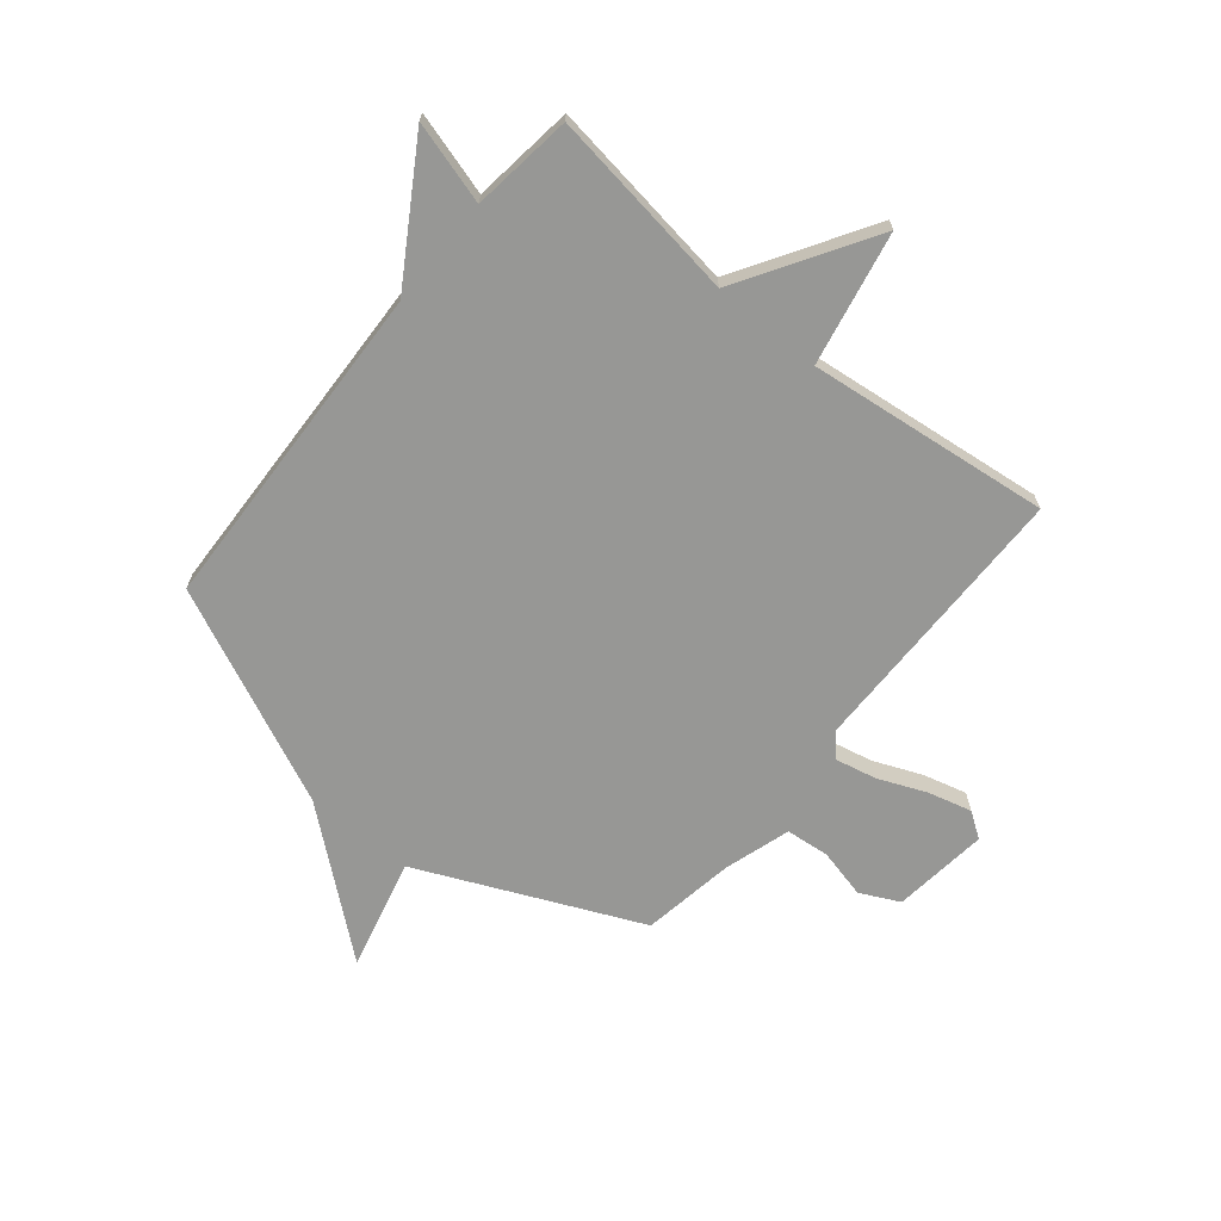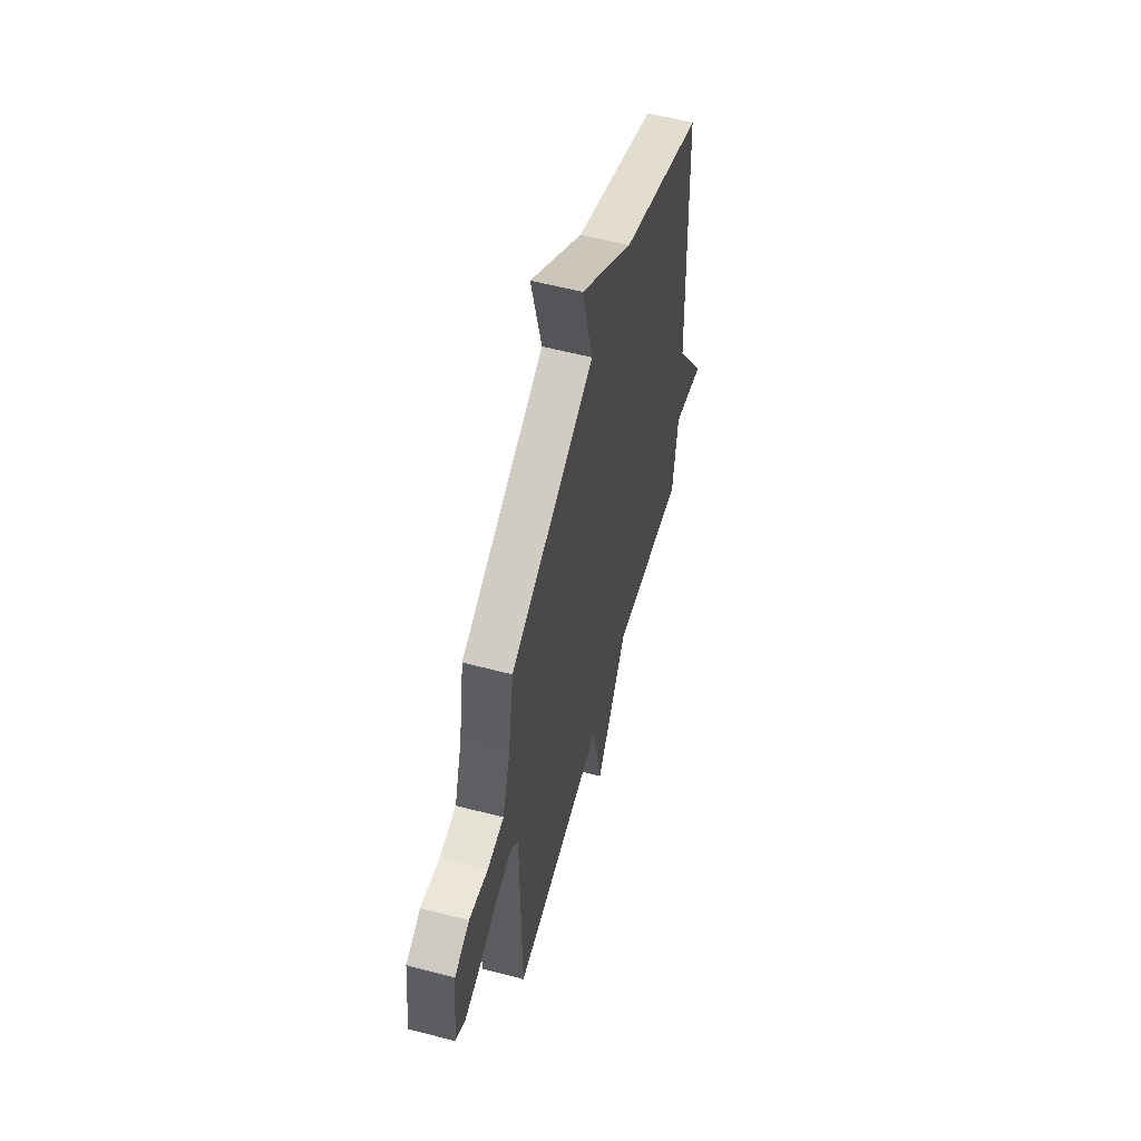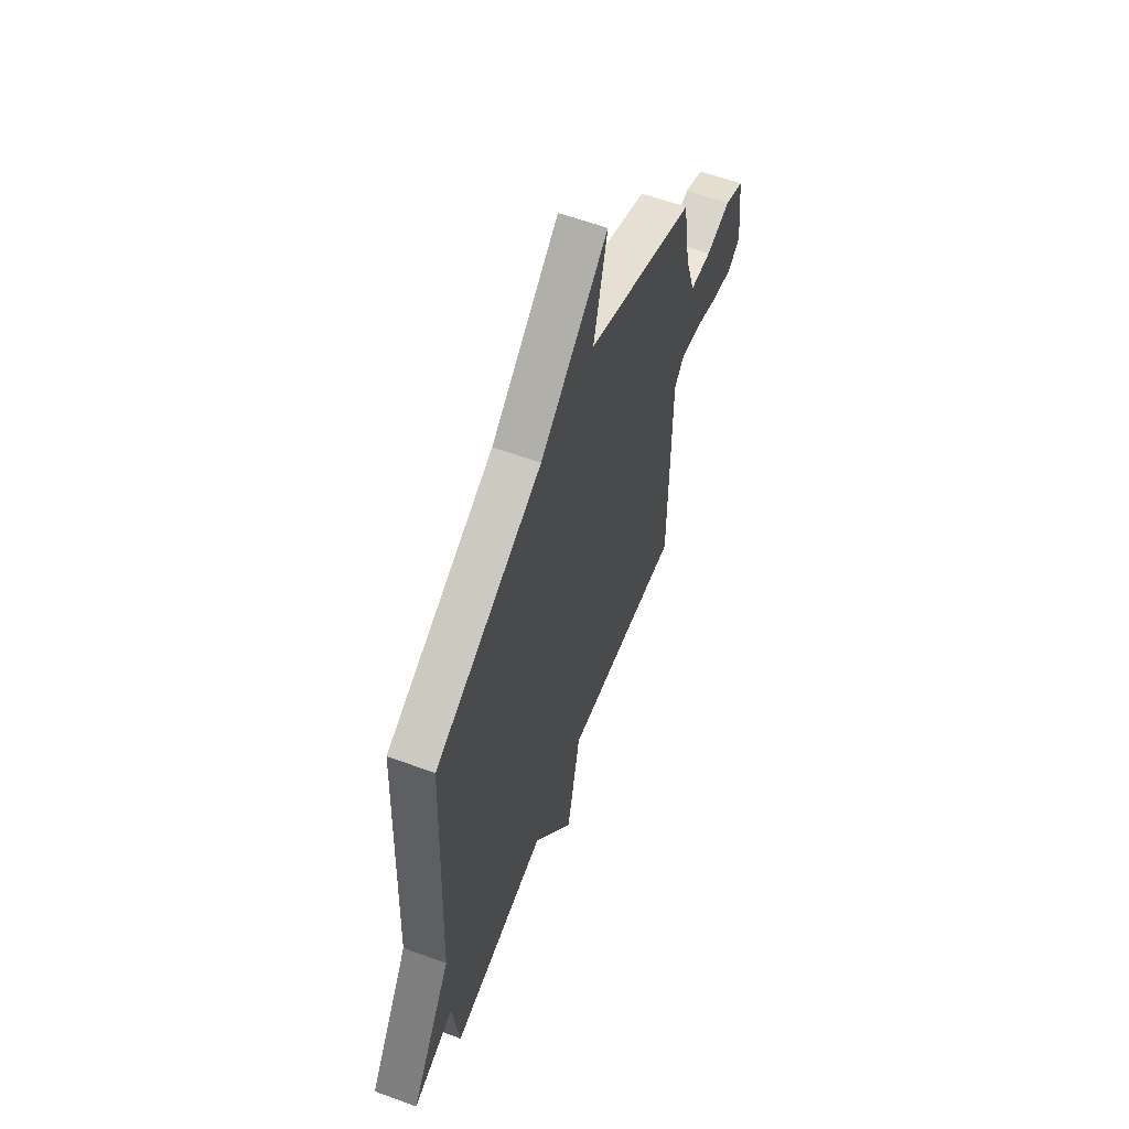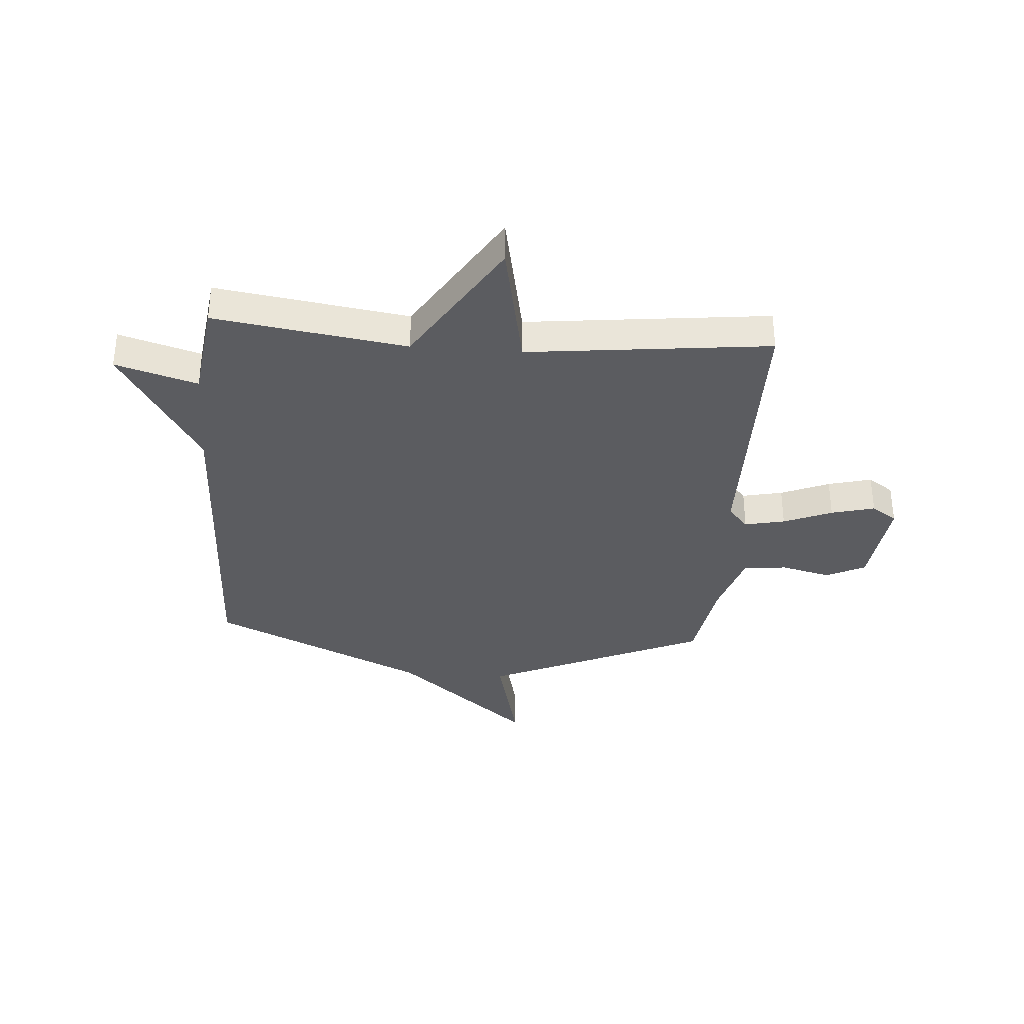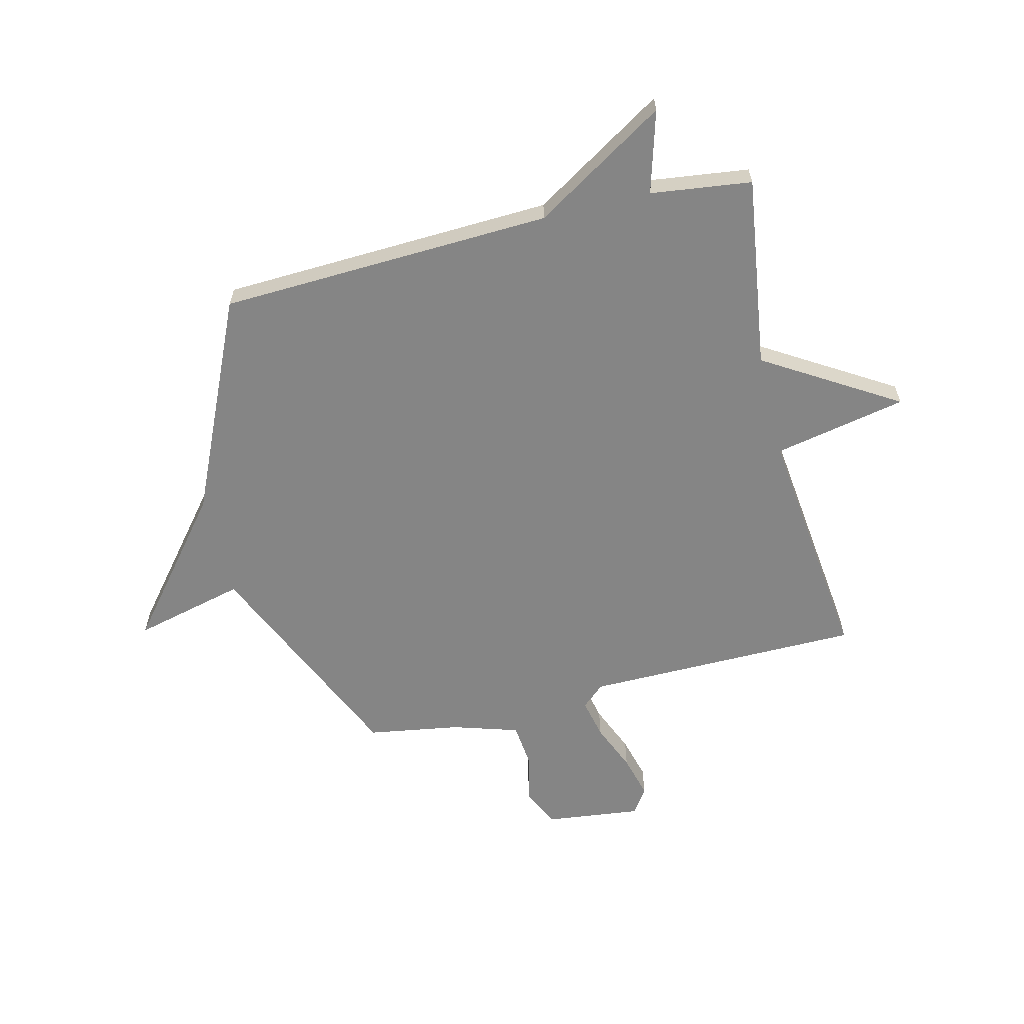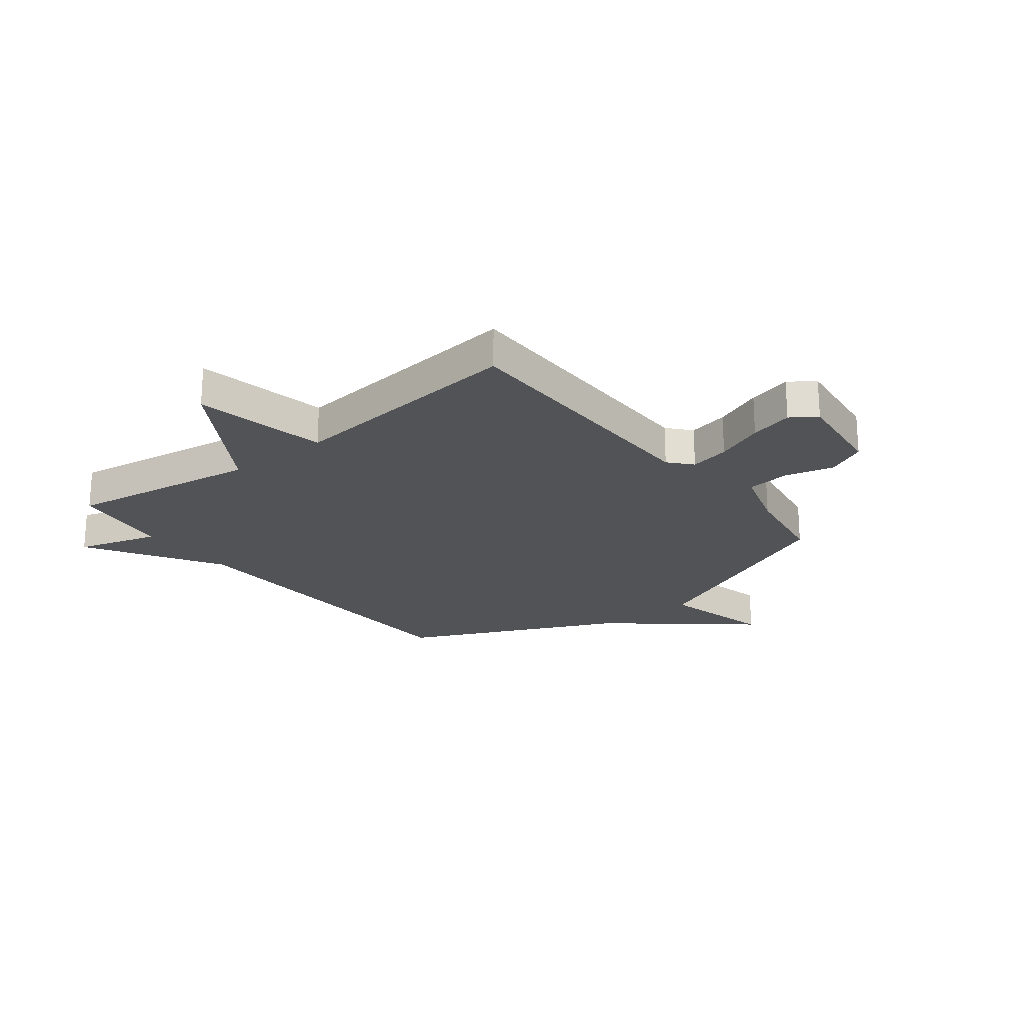
<metadata>
{"format":"obj","ext":"obj","renderer":"f3d","projection":"perspective","resolution":1024,"background":"white","views":[{"elev":-68.1,"azim":140.7,"up":"+Y"},{"elev":57.9,"azim":-74.8,"up":"+Z"},{"elev":59.9,"azim":110.6,"up":"+Z"},{"elev":-35.1,"azim":175.6,"up":"+Y"},{"elev":-61.7,"azim":103.9,"up":"+Y"},{"elev":-22.3,"azim":-142.2,"up":"+Y"}]}
</metadata>
<code>
v 0.5 0.07 -0.5
v 0.146 0.07 -0.449
v -0.005 0.07 -0.694
v -0.054 0.07 -0.449
v -0.5 0.07 -0.5
v -0.503 0.07 0.011
v -0.54 0.07 0.053
v -0.614 0.07 0.037
v -0.703 0.07 0
v -0.783 0.07 -0.021
v -0.83 0.07 0.011
v -0.809 0.07 0.187
v -0.737 0.07 0.222
v -0.646 0.07 0.2
v -0.566 0.07 0.208
v -0.528 0.07 0.33
v -0.5 0.07 0.5
v -0.096 0.07 0.68
v -0.146 0.07 0.885
v 0.104 0.07 0.68
v 0.5 0.07 0.5
v 0.524 0.07 -0.114
v 0.675 0.07 -0.358
v 0.524 0.07 -0.314
v 0.5 0 -0.5
v 0.146 0 -0.449
v -0.005 0 -0.694
v -0.054 0 -0.449
v -0.5 0 -0.5
v -0.503 0 0.011
v -0.54 0 0.053
v -0.614 0 0.037
v -0.703 0 0
v -0.783 0 -0.021
v -0.83 0 0.011
v -0.809 0 0.187
v -0.737 0 0.222
v -0.646 0 0.2
v -0.566 0 0.208
v -0.528 0 0.33
v -0.5 0 0.5
v -0.096 0 0.68
v -0.146 0 0.885
v 0.104 0 0.68
v 0.5 0 0.5
v 0.524 0 -0.114
v 0.675 0 -0.358
v 0.524 0 -0.314
f 22 23 24
f 24 1 2
f 22 24 2
f 21 22 2
f 20 21 2
f 18 19 20
f 18 20 2
f 17 18 2
f 16 17 2
f 15 16 2
f 14 15 2
f 12 13 14
f 11 12 14
f 10 11 14
f 9 10 14
f 8 9 14
f 7 8 14
f 6 7 14 2
f 4 5 6
f 4 6 2
f 2 3 4
f 48 47 46
f 26 25 48
f 26 48 46
f 26 46 45
f 26 45 44
f 44 43 42
f 26 44 42
f 26 42 41
f 26 41 40
f 26 40 39
f 26 39 38
f 38 37 36
f 38 36 35
f 38 35 34
f 38 34 33
f 38 33 32
f 38 32 31
f 26 38 31 30
f 30 29 28
f 26 30 28
f 28 27 26
f 1 25 26 2
f 2 26 27 3
f 3 27 28 4
f 4 28 29 5
f 5 29 30 6
f 6 30 31 7
f 7 31 32 8
f 8 32 33 9
f 9 33 34 10
f 10 34 35 11
f 11 35 36 12
f 12 36 37 13
f 13 37 38 14
f 14 38 39 15
f 15 39 40 16
f 16 40 41 17
f 17 41 42 18
f 18 42 43 19
f 19 43 44 20
f 20 44 45 21
f 21 45 46 22
f 22 46 47 23
f 23 47 48 24
f 24 48 25 1

</code>
